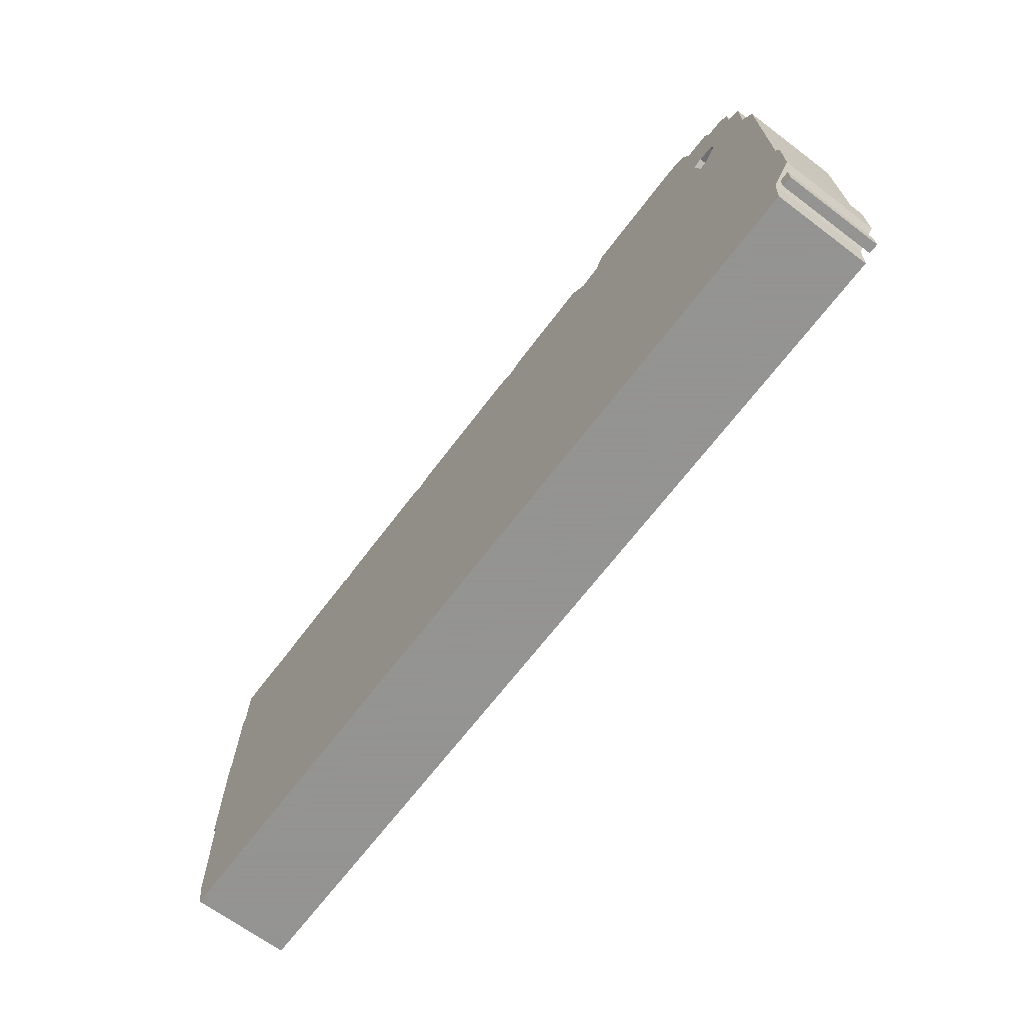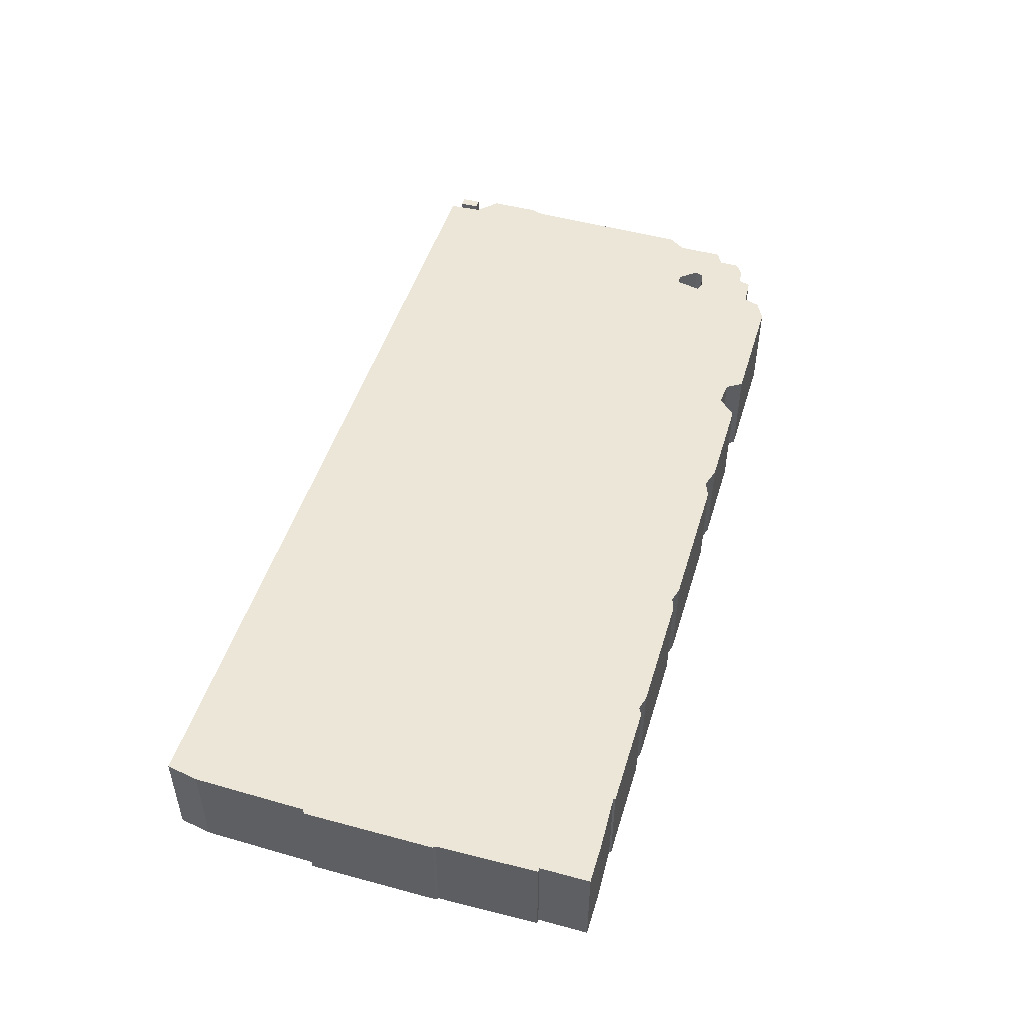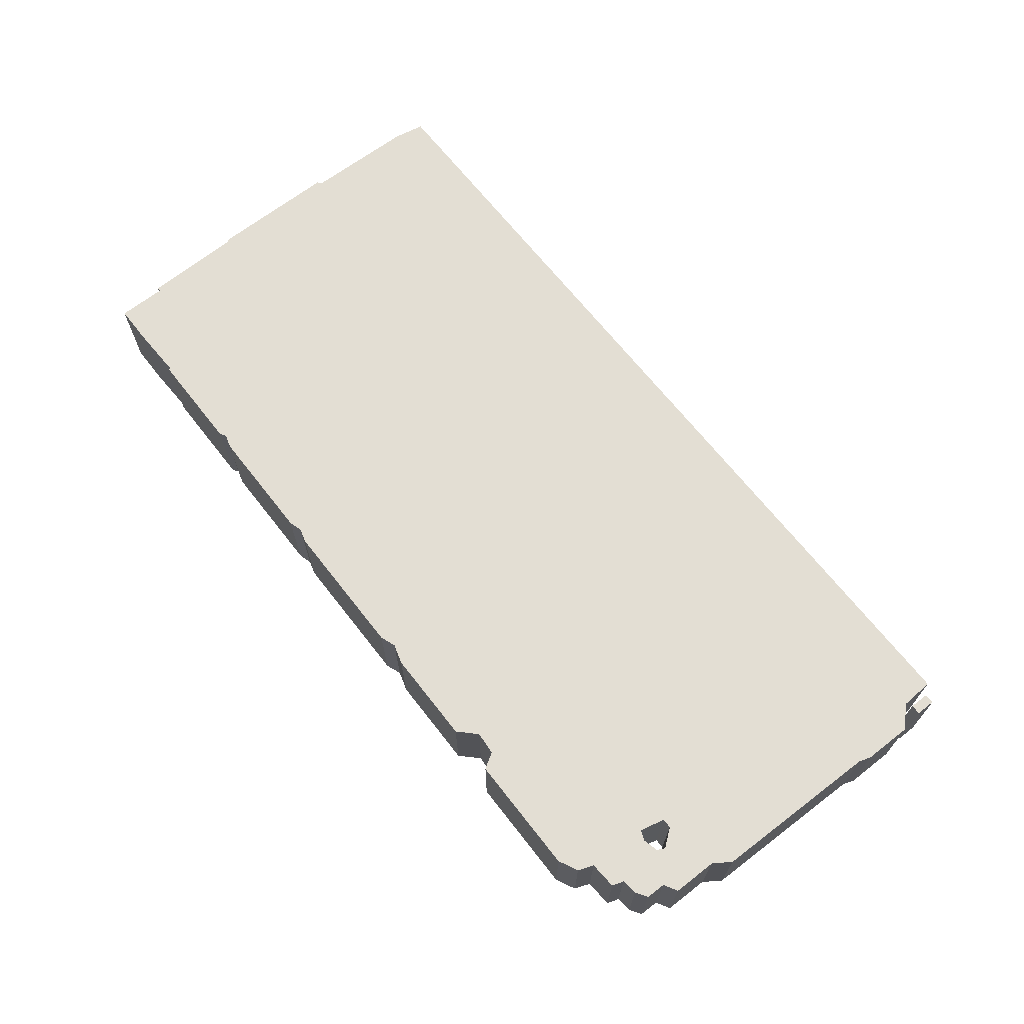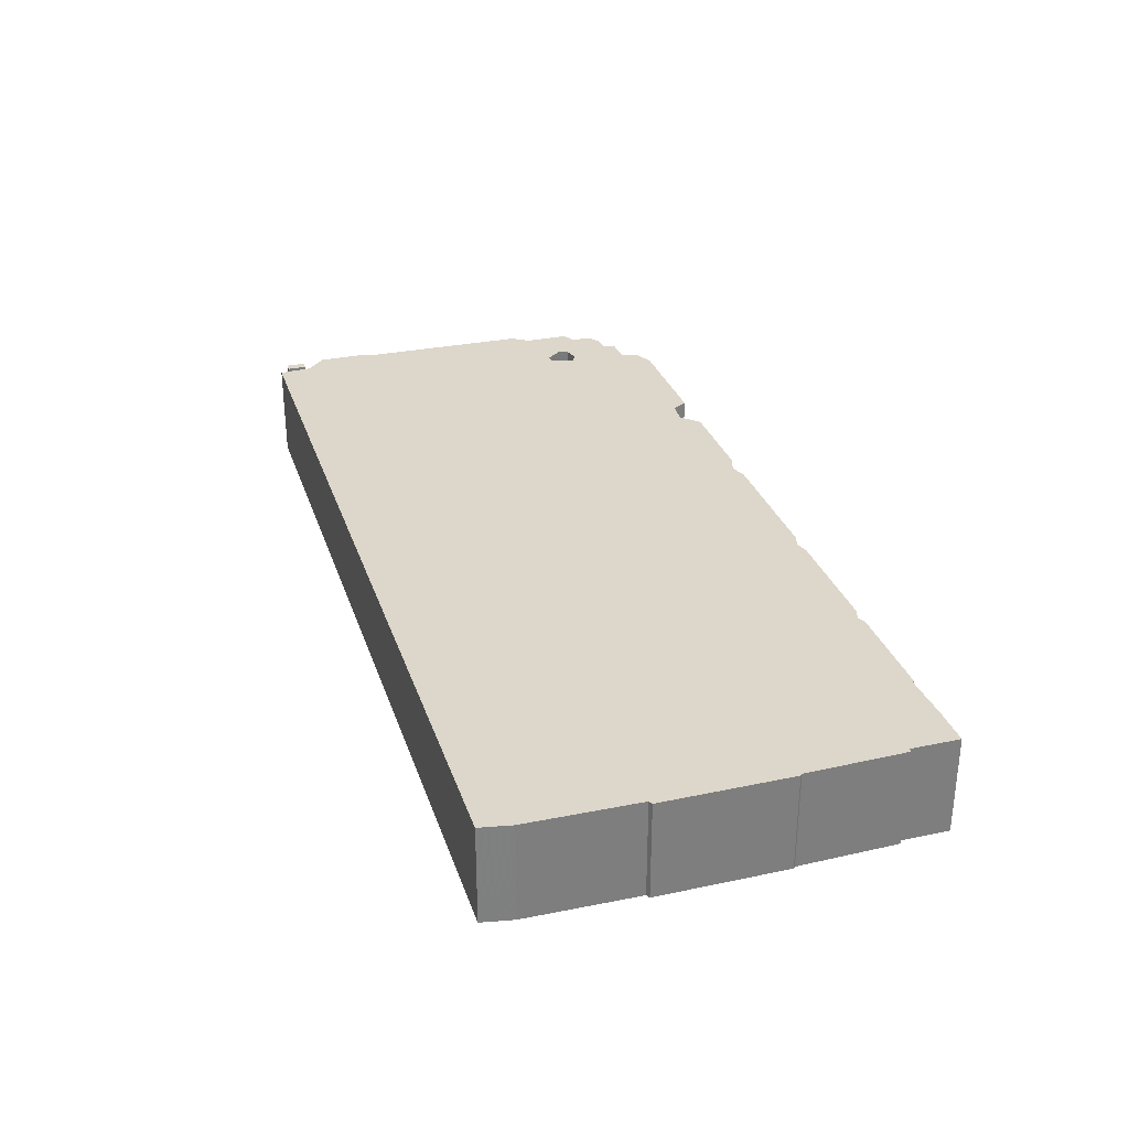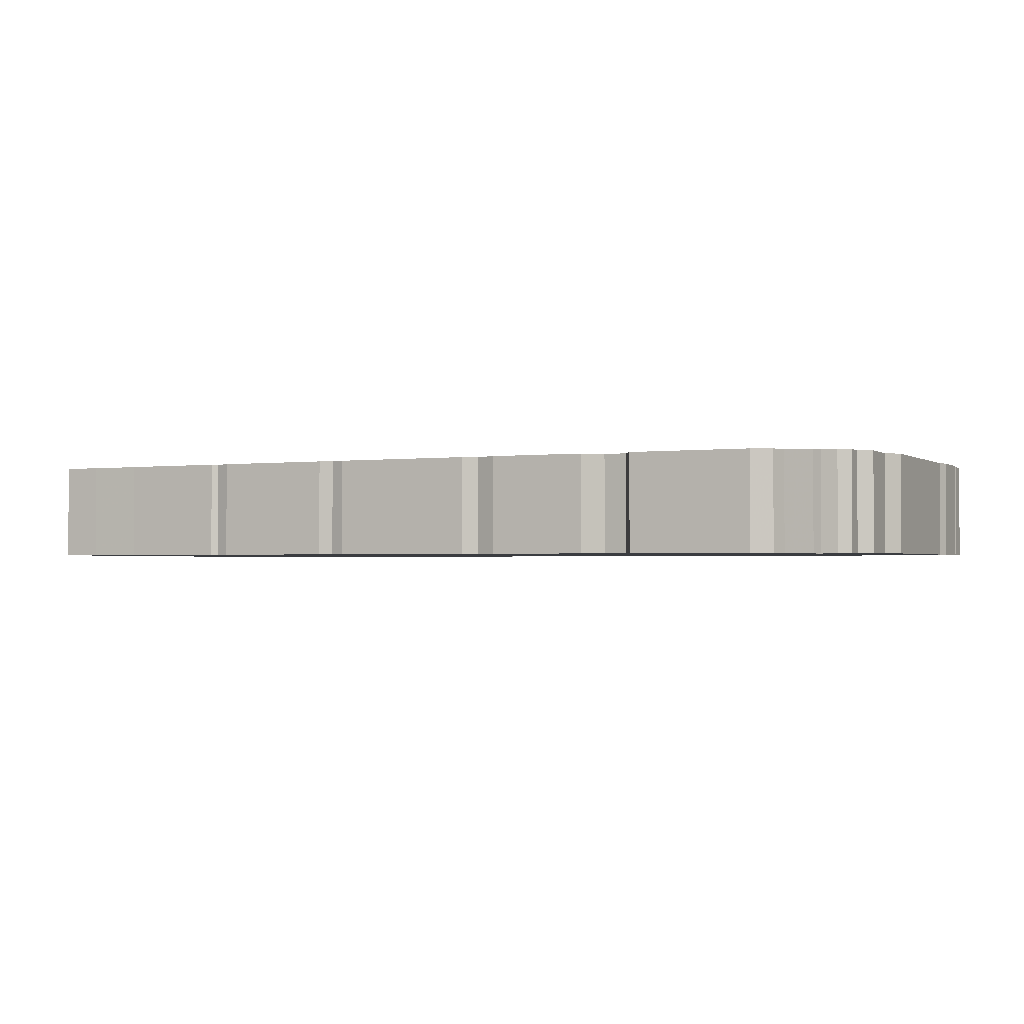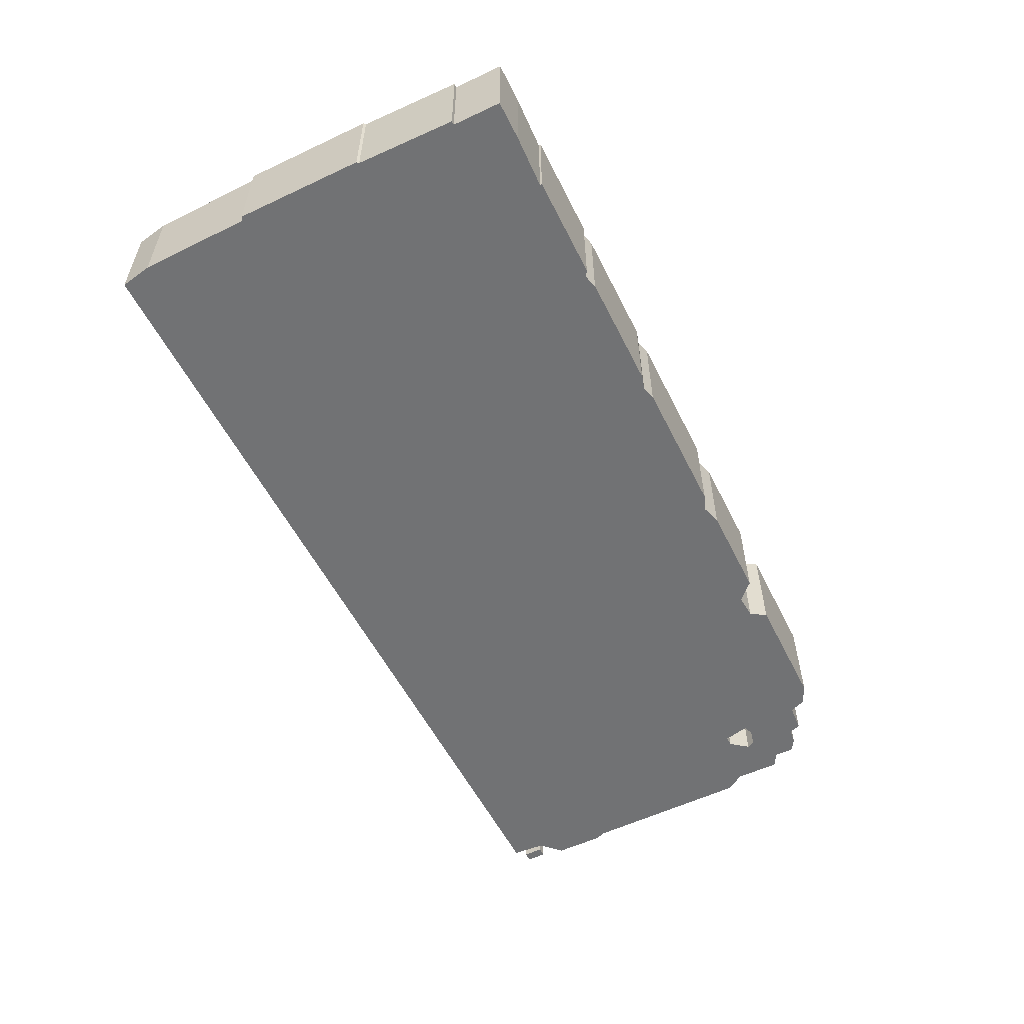
<metadata>
{"format":"obj","ext":"obj","renderer":"f3d","projection":"perspective","resolution":1024,"background":"white","views":[{"elev":-66.9,"azim":-127.0,"up":"+Y"},{"elev":48.6,"azim":106.7,"up":"+Z"},{"elev":67.2,"azim":-128.0,"up":"+Z"},{"elev":30.5,"azim":73.0,"up":"+Z"},{"elev":-1.8,"azim":-154.5,"up":"+Z"},{"elev":-55.5,"azim":116.3,"up":"+Z"}]}
</metadata>
<code>
g sbg_arkcityday_c_dispenser03_02
v 1.87 2.16 0
v 1.87 2.17 0
v 1.34 2.17 0
v 1.31 2.15 0
v 1.24 2.17 0
v 0.64 2.17 0
v 0.57 2.15 0
v 0.5 2.17 0
v -0.22 2.17 0
v -0.3 2.14 0
v -0.4 2.17 0
v -0.89 2.17 0
v -0.98 2.08 0
v -1.1 2.09 0
v -1.15 2.17 0
v -1.77 2.17 0
v -1.87 2.12 0
v -1.9 2.04 0
v -2.04 2.03 0
v -2.06 1.97 0
v -2.14 1.96 0
v -2.2 1.92 0
v -2.2 1.82 0
v -2.27 1.78 0
v -2.27 1.55 0
v -2.33 1.46 0
v -2.34 0.58 0
v -2.36 0.52 0
v -2.36 0.27 0
v -2.26 0.17 0
v -2.25 0 0
v 2.32 0 0
v 2.35 0.16 0
v 2.36 0.73 0
v 2.38 0.74 0
v 2.38 1.4 0
v 2.37 1.41 0
v 2.36 1.92 0
v 2.34 1.92 0
v 2.34 2.17 0
v 2.14 2.17 0
v -1.91 1.73 0
v -1.94 1.6 0
v -1.99 1.6 0
v -2.06 1.69 0
v -2.04 1.73 0
v -1.96 1.75 0
v -2.34 0.05 0
v -2.29 0.05 0
v -2.29 0.15 0
v -2.34 0.15 0
v 1.87 2.16 0.5
v 1.87 2.17 0.5
v 1.34 2.17 0.5
v 1.31 2.15 0.5
v 1.24 2.17 0.5
v 0.64 2.17 0.5
v 0.57 2.15 0.5
v 0.5 2.17 0.5
v -0.22 2.17 0.5
v -0.3 2.14 0.5
v -0.4 2.17 0.5
v -0.89 2.17 0.5
v -0.98 2.08 0.5
v -1.1 2.09 0.5
v -1.15 2.17 0.5
v -1.77 2.17 0.5
v -1.87 2.12 0.5
v -1.9 2.04 0.5
v -2.04 2.03 0.5
v -2.06 1.97 0.5
v -2.14 1.96 0.5
v -2.2 1.92 0.5
v -2.2 1.82 0.5
v -2.27 1.78 0.5
v -2.27 1.55 0.5
v -2.33 1.46 0.5
v -2.34 0.58 0.5
v -2.36 0.52 0.5
v -2.36 0.27 0.5
v -2.26 0.17 0.5
v -2.25 0 0.5
v 2.32 0 0.5
v 2.35 0.16 0.5
v 2.36 0.73 0.5
v 2.38 0.74 0.5
v 2.38 1.4 0.5
v 2.37 1.41 0.5
v 2.36 1.92 0.5
v 2.34 1.92 0.5
v 2.34 2.17 0.5
v 2.14 2.17 0.5
v -1.91 1.73 0.5
v -1.94 1.6 0.5
v -1.99 1.6 0.5
v -2.06 1.69 0.5
v -2.04 1.73 0.5
v -1.96 1.75 0.5
v -2.34 0.05 0.5
v -2.29 0.05 0.5
v -2.29 0.15 0.5
v -2.34 0.15 0.5
g sbg_arkcityday_c_dispenser03_02_0
f 41 40 39
f 39 38 37
f 41 39 1
f 37 36 34
f 39 37 1
f 36 35 34
f 31 10 32
f 7 34 33
f 7 4 34
f 4 1 37
f 28 27 30
f 29 28 30
f 32 7 33
f 27 26 43
f 44 43 26
f 25 24 45
f 23 22 21
f 24 23 45
f 23 21 20
f 20 19 18
f 45 23 46
f 18 17 16
f 46 20 47
f 16 15 14
f 13 12 11
f 13 11 10
f 10 9 8
f 43 13 30
f 10 8 7
f 7 6 5
f 13 10 30
f 7 5 4
f 4 3 1
f 3 2 1
f 43 42 14
f 30 10 31
f 13 43 14
f 16 14 42
f 42 47 18
f 20 18 47
f 16 42 18
f 46 23 20
f 25 45 44
f 25 44 26
f 27 43 30
f 10 7 32
f 34 4 37
f 51 50 49
f 51 49 48
f 40 90 39
f 90 40 91
f 41 91 40
f 91 41 92
f 38 88 37
f 88 38 89
f 39 89 38
f 89 39 90
f 1 92 41
f 92 1 52
f 37 87 36
f 87 37 88
f 35 85 34
f 85 35 86
f 36 86 35
f 86 36 87
f 32 82 31
f 82 32 83
f 34 84 33
f 84 34 85
f 28 78 27
f 78 28 79
f 29 79 28
f 79 29 80
f 30 80 29
f 80 30 81
f 33 83 32
f 83 33 84
f 27 77 26
f 77 27 78
f 44 94 43
f 94 44 95
f 25 75 24
f 75 25 76
f 22 72 21
f 72 22 73
f 23 73 22
f 73 23 74
f 24 74 23
f 74 24 75
f 21 71 20
f 71 21 72
f 19 69 18
f 69 19 70
f 20 70 19
f 70 20 71
f 46 96 45
f 96 46 97
f 17 67 16
f 67 17 68
f 18 68 17
f 68 18 69
f 47 97 46
f 97 47 98
f 15 65 14
f 65 15 66
f 16 66 15
f 66 16 67
f 12 62 11
f 62 12 63
f 13 63 12
f 63 13 64
f 11 61 10
f 61 11 62
f 9 59 8
f 59 9 60
f 10 60 9
f 60 10 61
f 8 58 7
f 58 8 59
f 6 56 5
f 56 6 57
f 7 57 6
f 57 7 58
f 5 55 4
f 55 5 56
f 4 54 3
f 54 4 55
f 2 52 1
f 52 2 53
f 3 53 2
f 53 3 54
f 43 93 42
f 93 43 94
f 31 81 30
f 81 31 82
f 14 64 13
f 64 14 65
f 42 98 47
f 98 42 93
f 45 95 44
f 95 45 96
f 26 76 25
f 76 26 77
f 50 100 49
f 100 50 101
f 51 101 50
f 101 51 102
f 49 99 48
f 99 49 100
f 48 102 51
f 102 48 99
f 90 91 92
f 88 89 90
f 52 90 92
f 85 87 88
f 52 88 90
f 85 86 87
f 83 61 82
f 84 85 58
f 85 55 58
f 88 52 55
f 81 78 79
f 81 79 80
f 84 58 83
f 94 77 78
f 77 94 95
f 96 75 76
f 72 73 74
f 96 74 75
f 71 72 74
f 69 70 71
f 97 74 96
f 67 68 69
f 98 71 97
f 65 66 67
f 62 63 64
f 61 62 64
f 59 60 61
f 81 64 94
f 58 59 61
f 56 57 58
f 81 61 64
f 55 56 58
f 52 54 55
f 52 53 54
f 65 93 94
f 82 61 81
f 65 94 64
f 93 65 67
f 69 98 93
f 98 69 71
f 69 93 67
f 71 74 97
f 95 96 76
f 77 95 76
f 81 94 78
f 83 58 61
f 88 55 85
f 100 101 102
f 99 100 102

</code>
